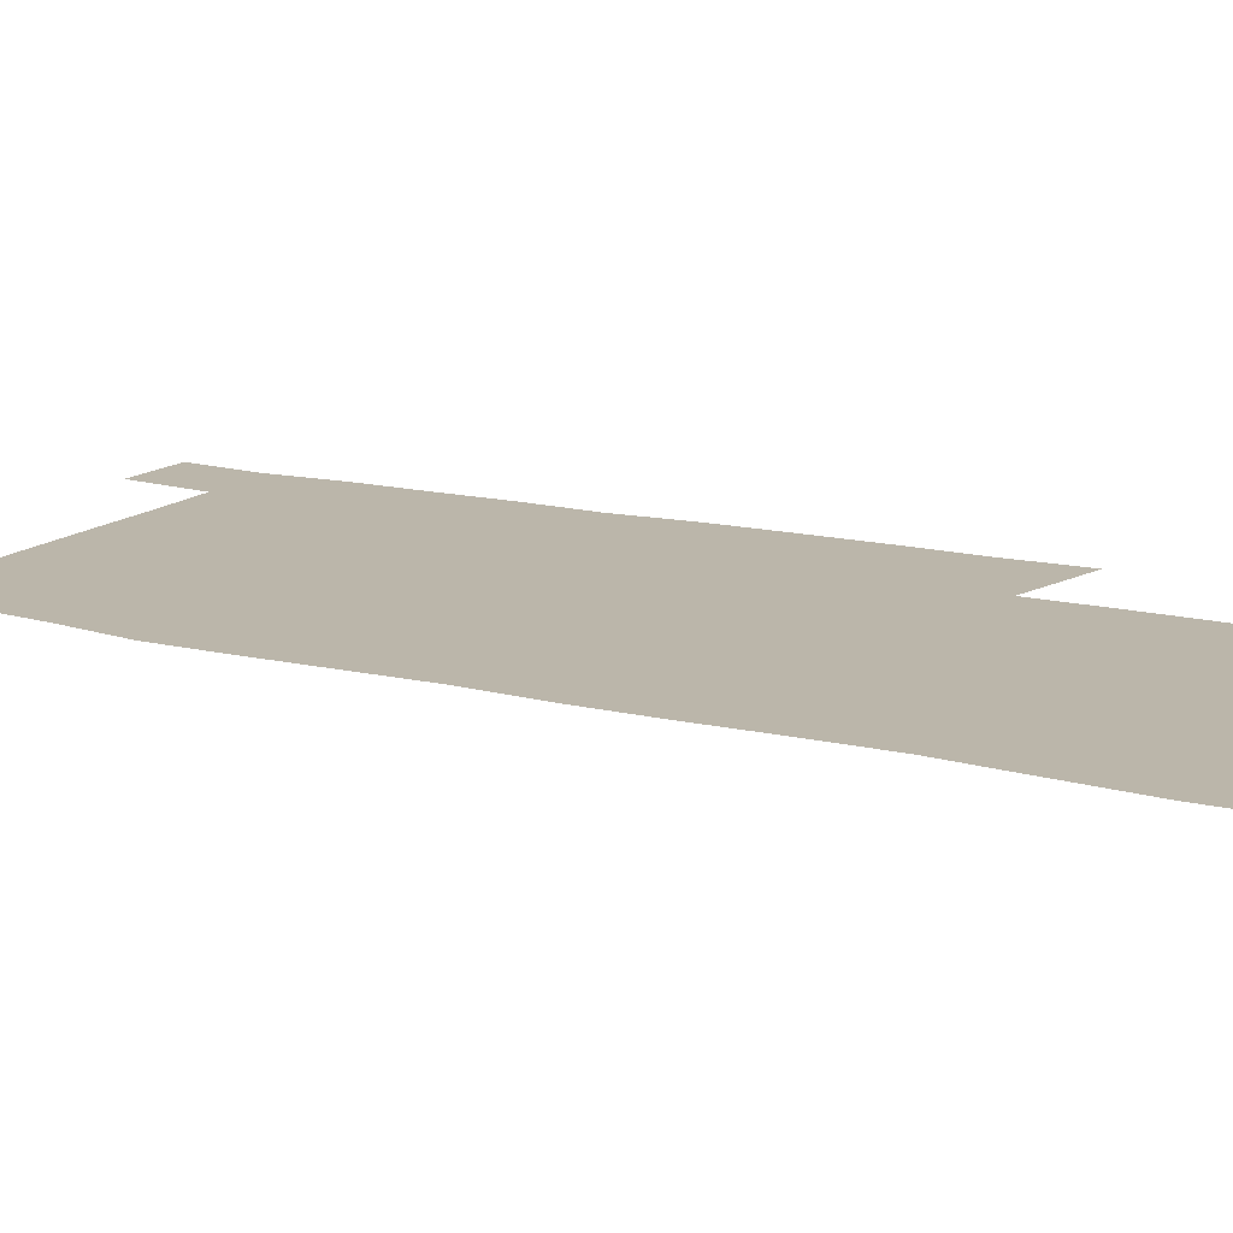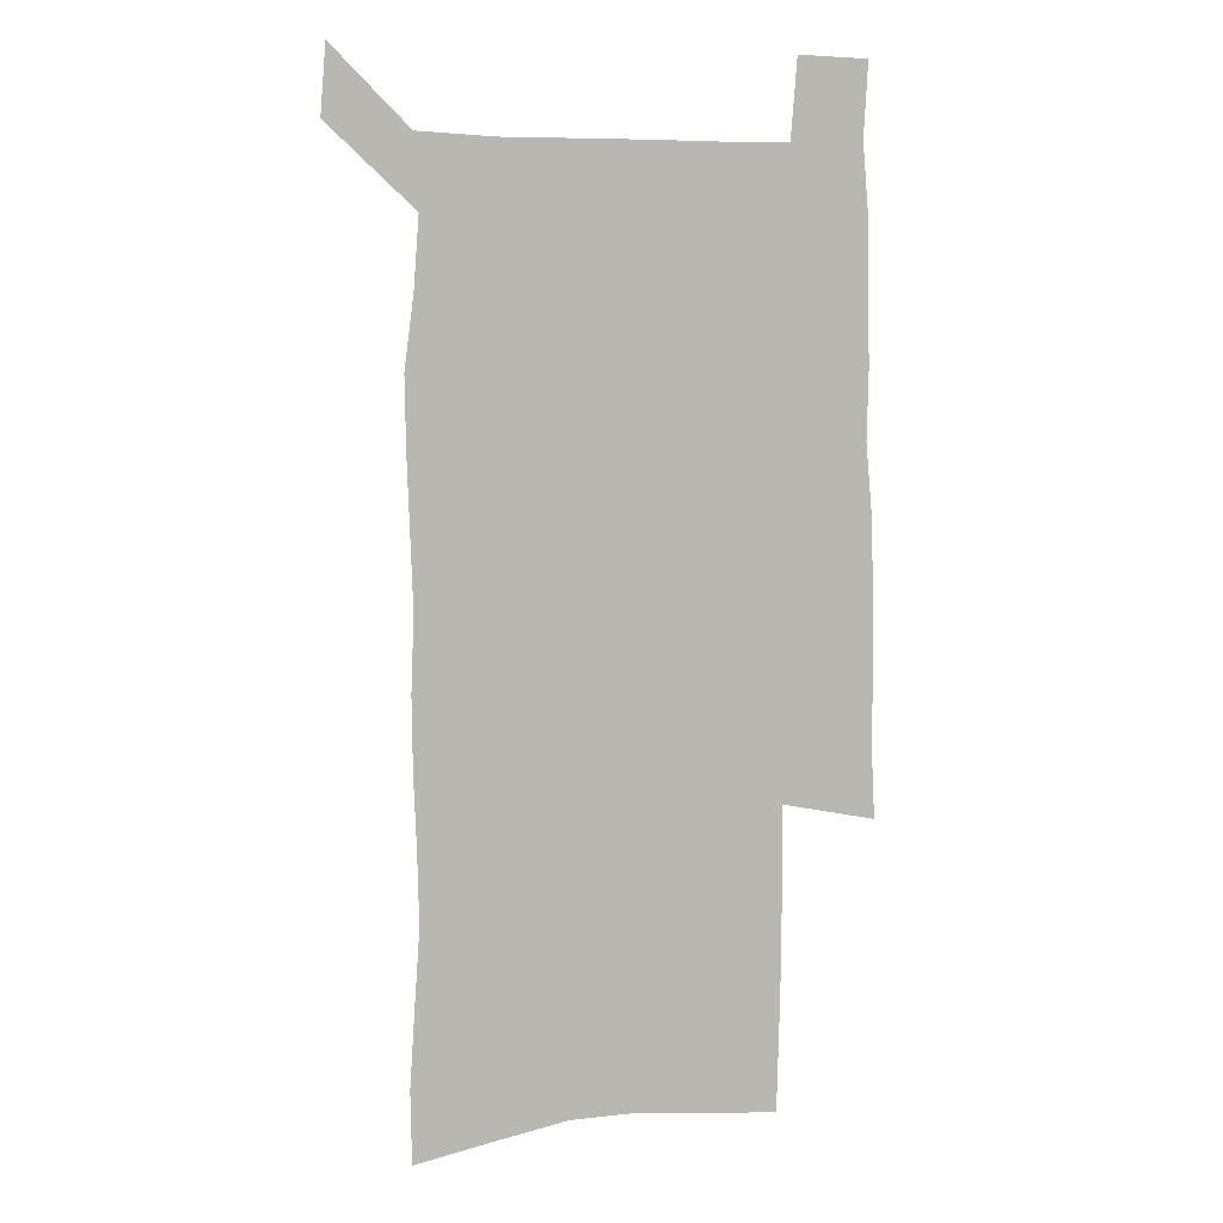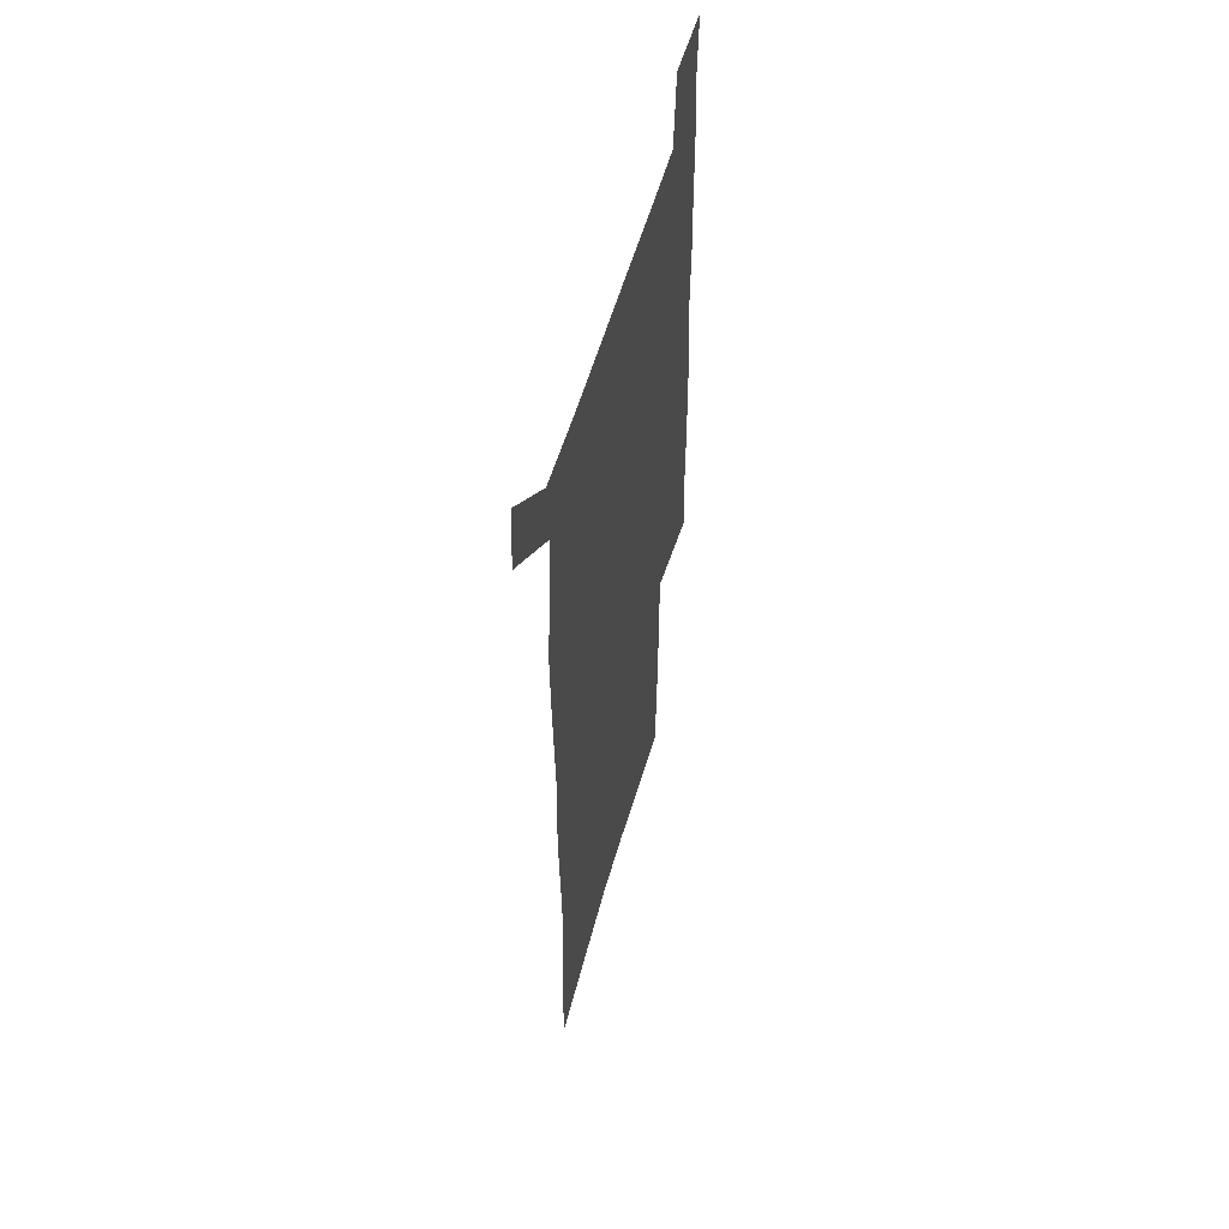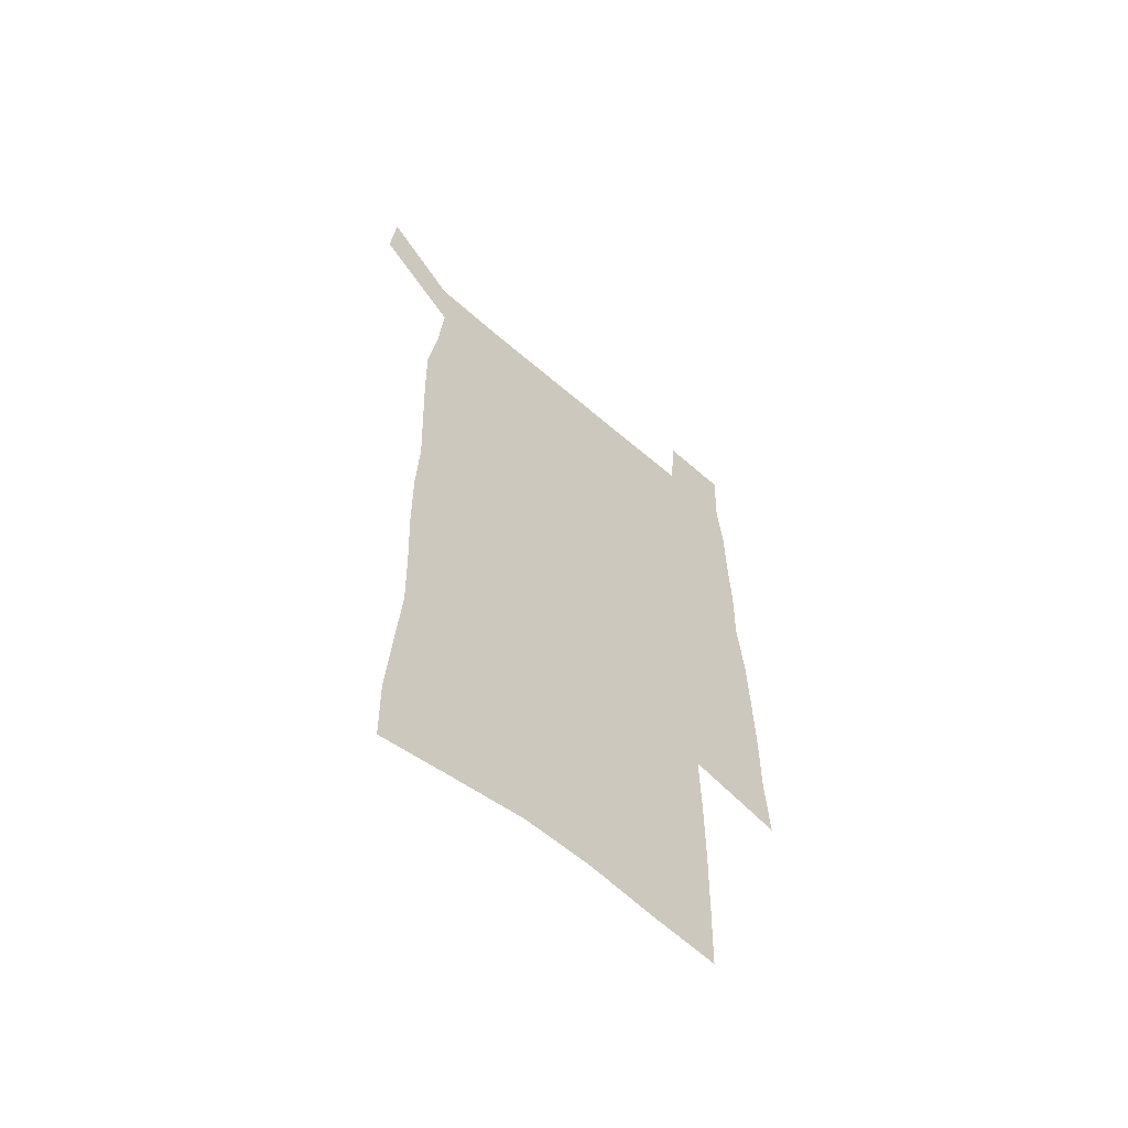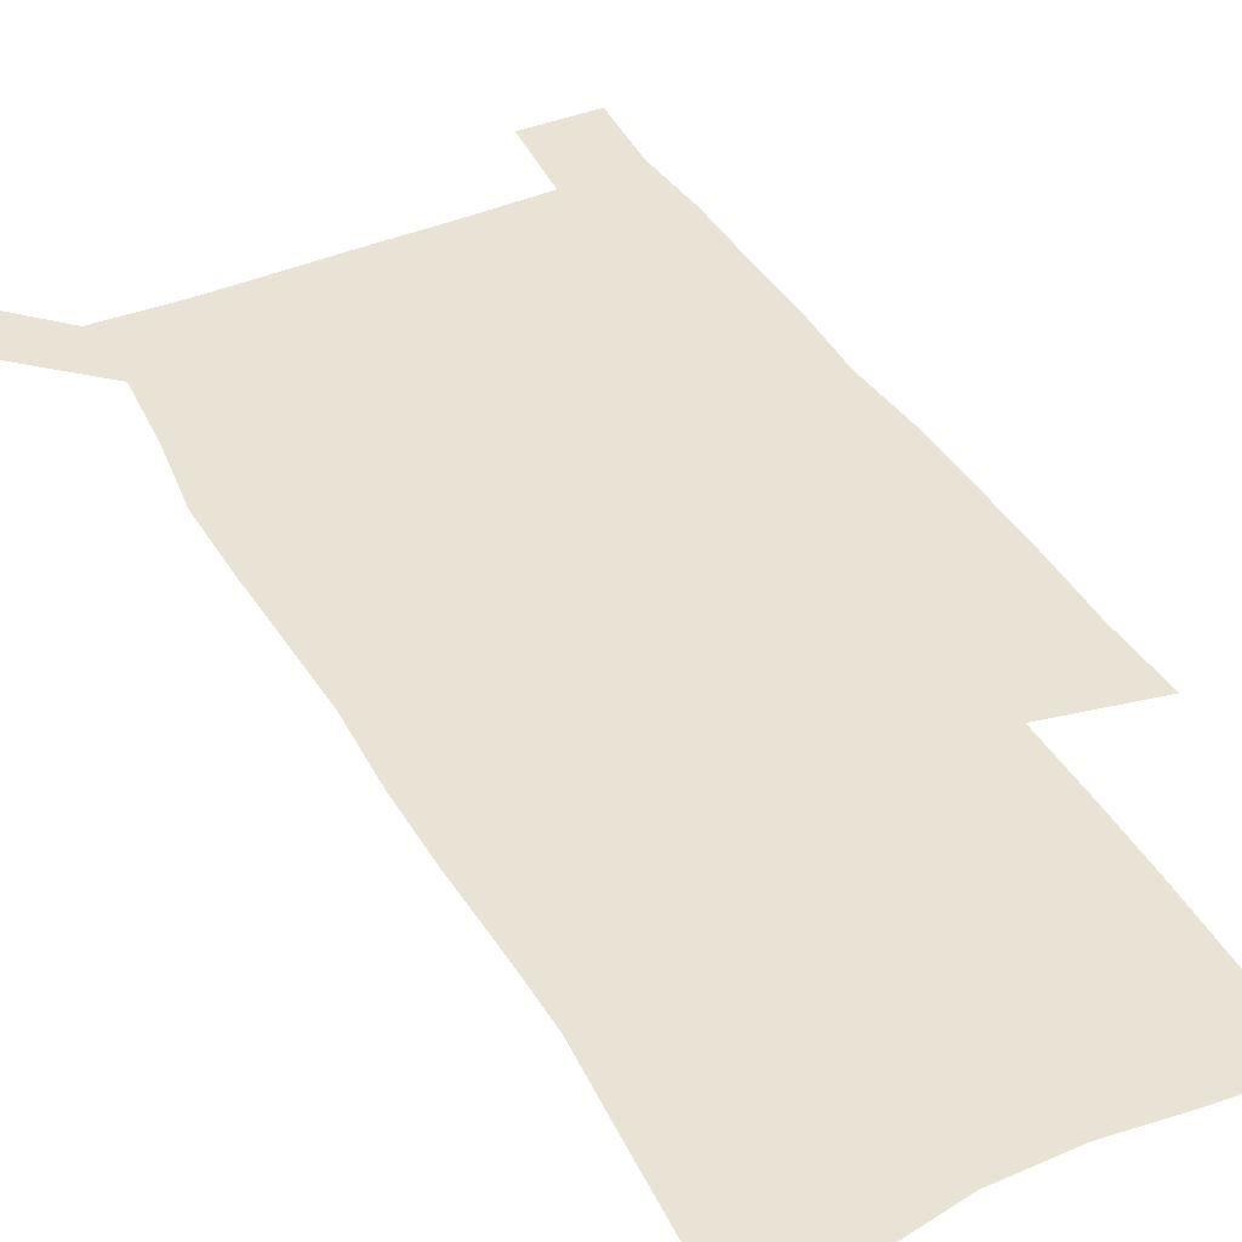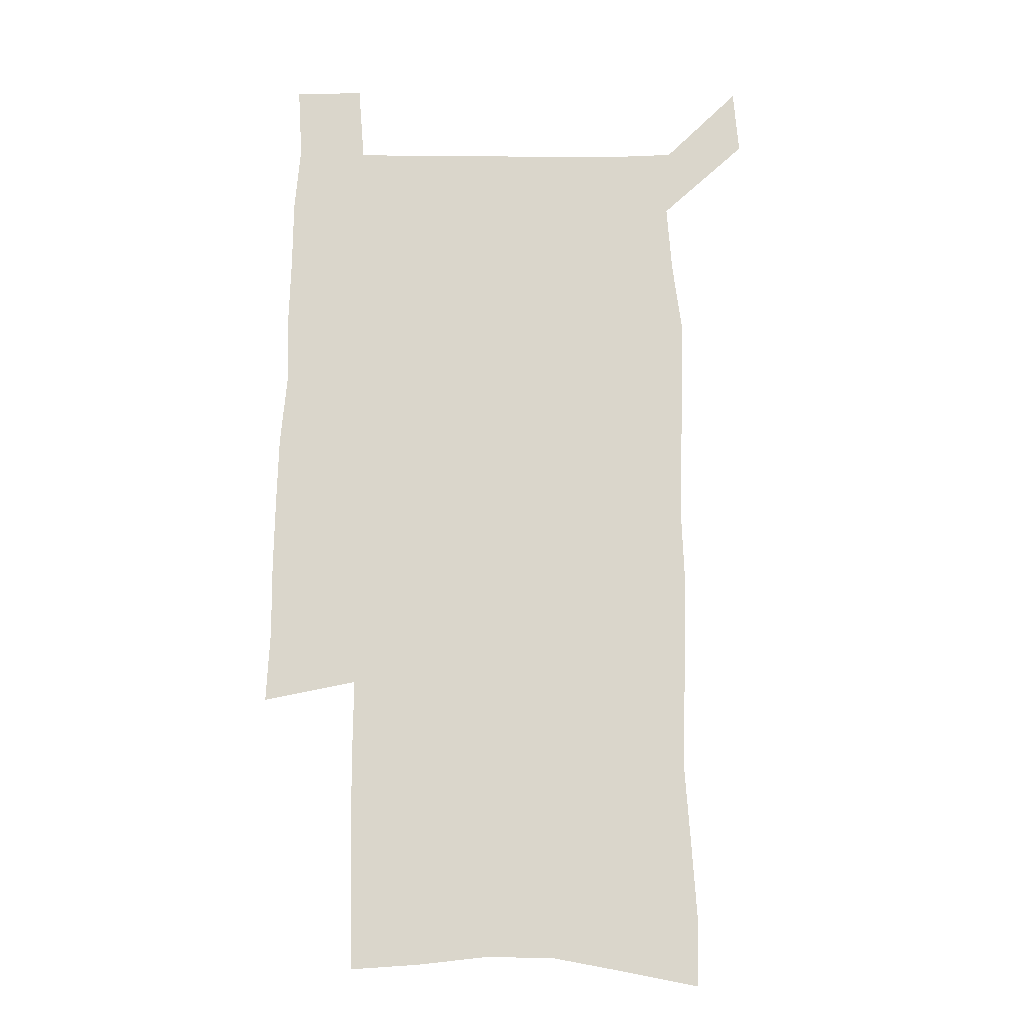
<metadata>
{"format":"obj","ext":"obj","renderer":"f3d","projection":"perspective","resolution":1024,"background":"white","views":[{"elev":14.1,"azim":-60.4,"up":"+Z"},{"elev":6.7,"azim":-16.7,"up":"+Y"},{"elev":56.5,"azim":-74.1,"up":"+Y"},{"elev":-61.5,"azim":-41.4,"up":"+Y"},{"elev":41.1,"azim":-27.4,"up":"+Z"},{"elev":-16.0,"azim":179.3,"up":"+Y"}]}
</metadata>
<code>
v 444.9 572.3 0
v 447.2 600.9 0
v 475.5 169.5 0
v 474.9 199.7 0
v 477 232.2 0
v 479.3 264.5 0
v 478.6 294.8 0
v 477.3 325.2 0
v 477 356 0
v 478.2 387.6 0
v 477.1 418 0
v 475.9 448.4 0
v 475.4 478.7 0
v 479.4 509 0
v 481.6 538.6 0
v 479.7 568.7 0
v 507.1 175.7 0
v 513.3 212.6 0
v 513.7 242.5 0
v 513.7 272.3 0
v 513.1 302 0
v 513 332.2 0
v 512.1 361.7 0
v 513.6 392.3 0
v 512 421.3 0
v 513 450.9 0
v 513.3 479.9 0
v 512.8 508.9 0
v 513.1 537.8 0
v 512 567.2 0
v 539.4 181.6 0
v 541.6 214.6 0
v 543.6 247.1 0
v 543.3 275.7 0
v 543.4 305.7 0
v 543.1 335.3 0
v 543.2 365.1 0
v 542.8 394.1 0
v 543.4 423.4 0
v 543.2 451.9 0
v 542.2 480.5 0
v 543.3 509.1 0
v 542.8 537.7 0
v 541.7 567.3 0
v 568.6 182 0
v 570.2 217.6 0
v 570.9 248.2 0
v 571.1 275.5 0
v 571.8 307.4 0
v 571.8 336.9 0
v 571.7 366.3 0
v 571.7 395.4 0
v 571.7 423.9 0
v 571.7 452.6 0
v 572.2 481.2 0
v 572.1 509.2 0
v 572.1 537.3 0
v 571.2 567.4 0
v 598 178.7 0
v 598.1 215.5 0
v 599.2 245.6 0
v 599.3 277.5 0
v 600 306.6 0
v 600.4 335.8 0
v 599.6 366.9 0
v 599.9 395.4 0
v 600 424.1 0
v 600.4 452.6 0
v 600.2 481.3 0
v 600.4 509.4 0
v 600.6 537.9 0
v 600.6 567.3 0
v 627.5 176.7 0
v 628.4 209.2 0
v 629 240.8 0
v 629.2 272.8 0
v 628.8 304.6 0
v 629.7 334.2 0
v 629.3 364.4 0
v 629.1 393.8 0
v 630.4 422.7 0
v 629.7 452.2 0
v 630.2 481 0
v 631.1 510.1 0
v 629.9 538.9 0
v 630 567.7 0
v 632.7 601.4 0
v 669.1 296.2 0
v 667.6 327.6 0
v 667.8 358.1 0
v 667.3 388.8 0
v 666.4 419.3 0
v 663.6 450.5 0
v 664.4 480.4 0
v 663.5 510.4 0
v 663.2 540.1 0
v 660.7 569.4 0
v 662.5 600.7 0
f 15 16 1
f 1 16 2
f 3 17 4
f 17 18 4
f 4 18 5
f 18 19 5
f 5 19 6
f 19 20 6
f 6 20 7
f 20 21 7
f 7 21 8
f 21 22 8
f 8 22 9
f 22 23 9
f 9 23 10
f 23 24 10
f 10 24 11
f 24 25 11
f 11 25 12
f 25 26 12
f 12 26 13
f 26 27 13
f 13 27 14
f 27 28 14
f 14 28 15
f 28 29 15
f 15 29 16
f 29 30 16
f 17 31 18
f 31 32 18
f 18 32 19
f 32 33 19
f 19 33 20
f 33 34 20
f 20 34 21
f 34 35 21
f 21 35 22
f 35 36 22
f 22 36 23
f 36 37 23
f 23 37 24
f 37 38 24
f 24 38 25
f 38 39 25
f 25 39 26
f 39 40 26
f 26 40 27
f 40 41 27
f 27 41 28
f 41 42 28
f 28 42 29
f 42 43 29
f 29 43 30
f 43 44 30
f 31 45 32
f 45 46 32
f 32 46 33
f 46 47 33
f 33 47 34
f 47 48 34
f 34 48 35
f 48 49 35
f 35 49 36
f 49 50 36
f 36 50 37
f 50 51 37
f 37 51 38
f 51 52 38
f 38 52 39
f 52 53 39
f 39 53 40
f 53 54 40
f 40 54 41
f 54 55 41
f 41 55 42
f 55 56 42
f 42 56 43
f 56 57 43
f 43 57 44
f 57 58 44
f 45 59 46
f 59 60 46
f 46 60 47
f 60 61 47
f 47 61 48
f 61 62 48
f 48 62 49
f 62 63 49
f 49 63 50
f 63 64 50
f 50 64 51
f 64 65 51
f 51 65 52
f 65 66 52
f 52 66 53
f 66 67 53
f 53 67 54
f 67 68 54
f 54 68 55
f 68 69 55
f 55 69 56
f 69 70 56
f 56 70 57
f 70 71 57
f 57 71 58
f 71 72 58
f 59 73 60
f 73 74 60
f 60 74 61
f 74 75 61
f 61 75 62
f 75 76 62
f 62 76 63
f 76 77 63
f 63 77 64
f 77 78 64
f 64 78 65
f 78 79 65
f 65 79 66
f 79 80 66
f 66 80 67
f 80 81 67
f 67 81 68
f 81 82 68
f 68 82 69
f 82 83 69
f 69 83 70
f 83 84 70
f 70 84 71
f 84 85 71
f 71 85 72
f 85 86 72
f 77 88 78
f 88 89 78
f 78 89 79
f 89 90 79
f 79 90 80
f 90 91 80
f 80 91 81
f 91 92 81
f 81 92 82
f 92 93 82
f 82 93 83
f 93 94 83
f 83 94 84
f 94 95 84
f 84 95 85
f 95 96 85
f 85 96 86
f 96 97 86
f 86 97 87
f 97 98 87

</code>
